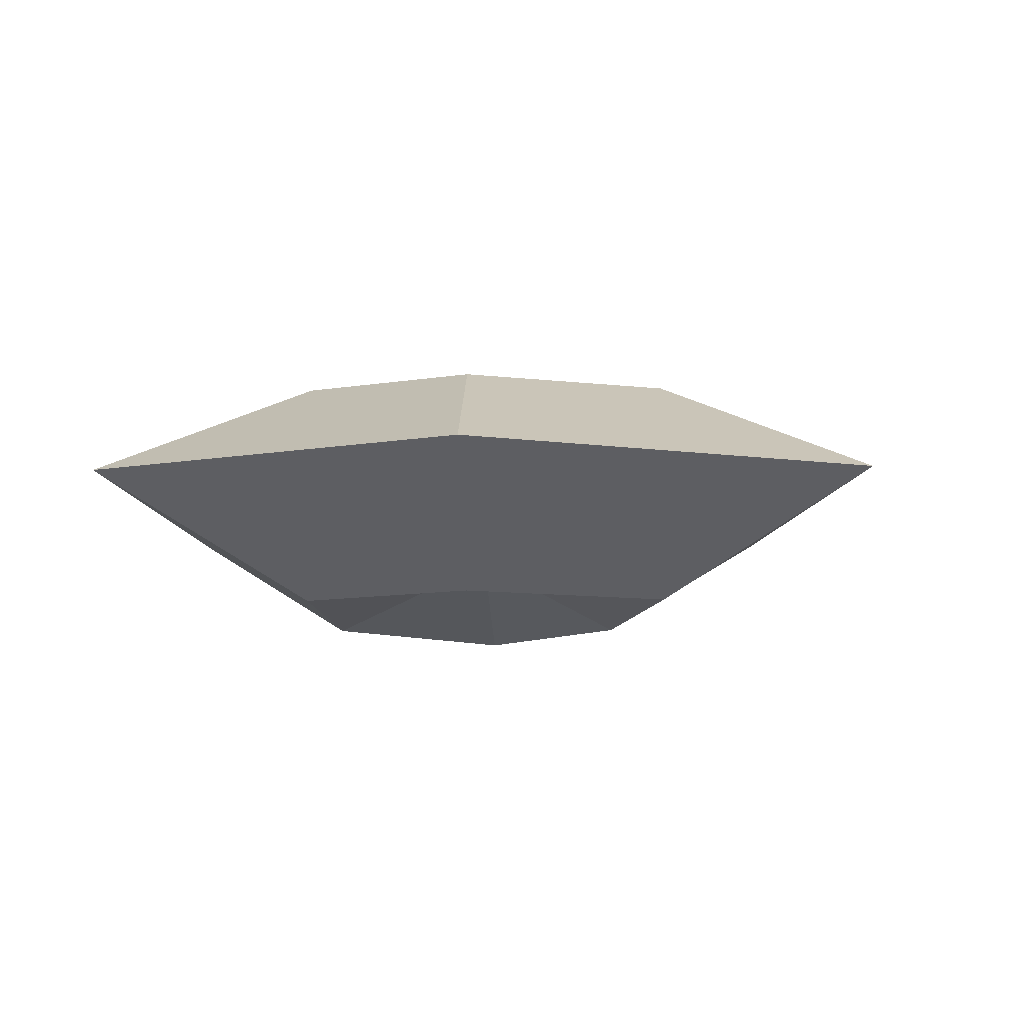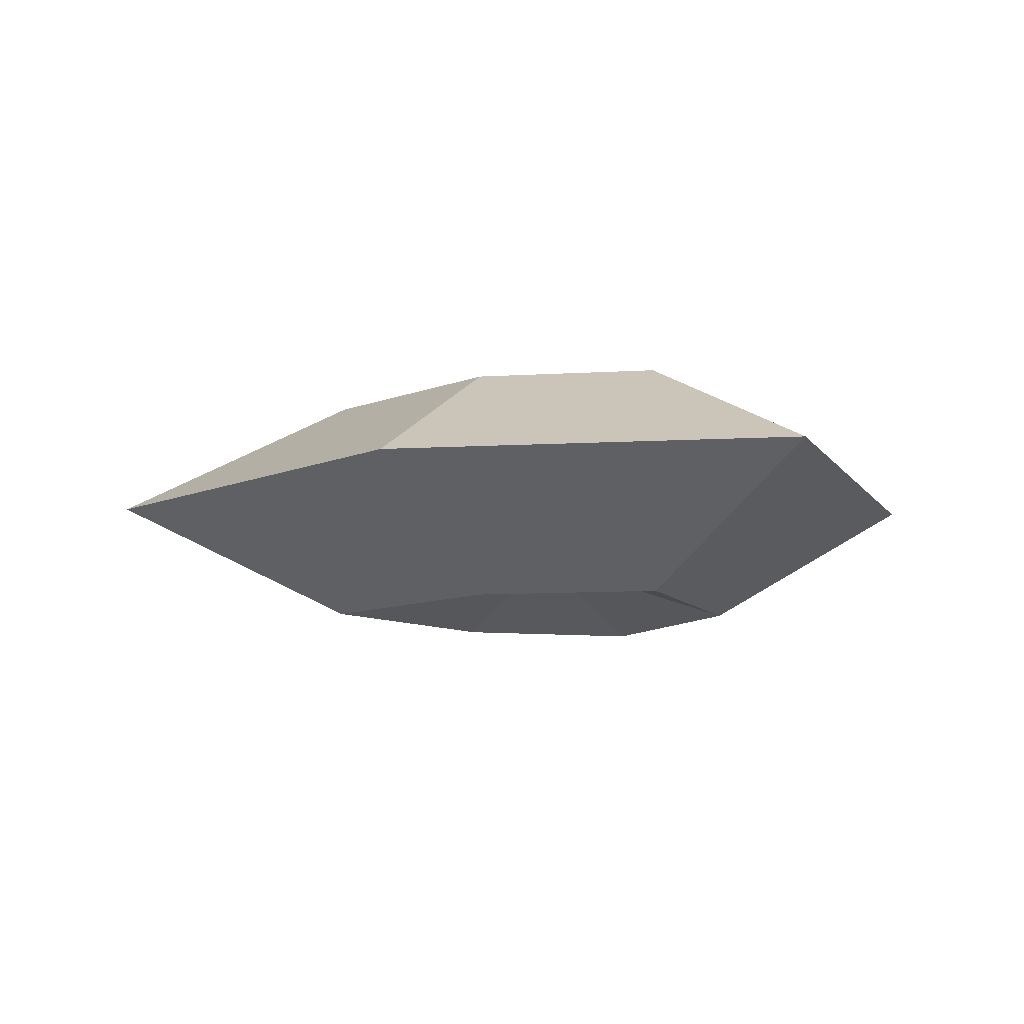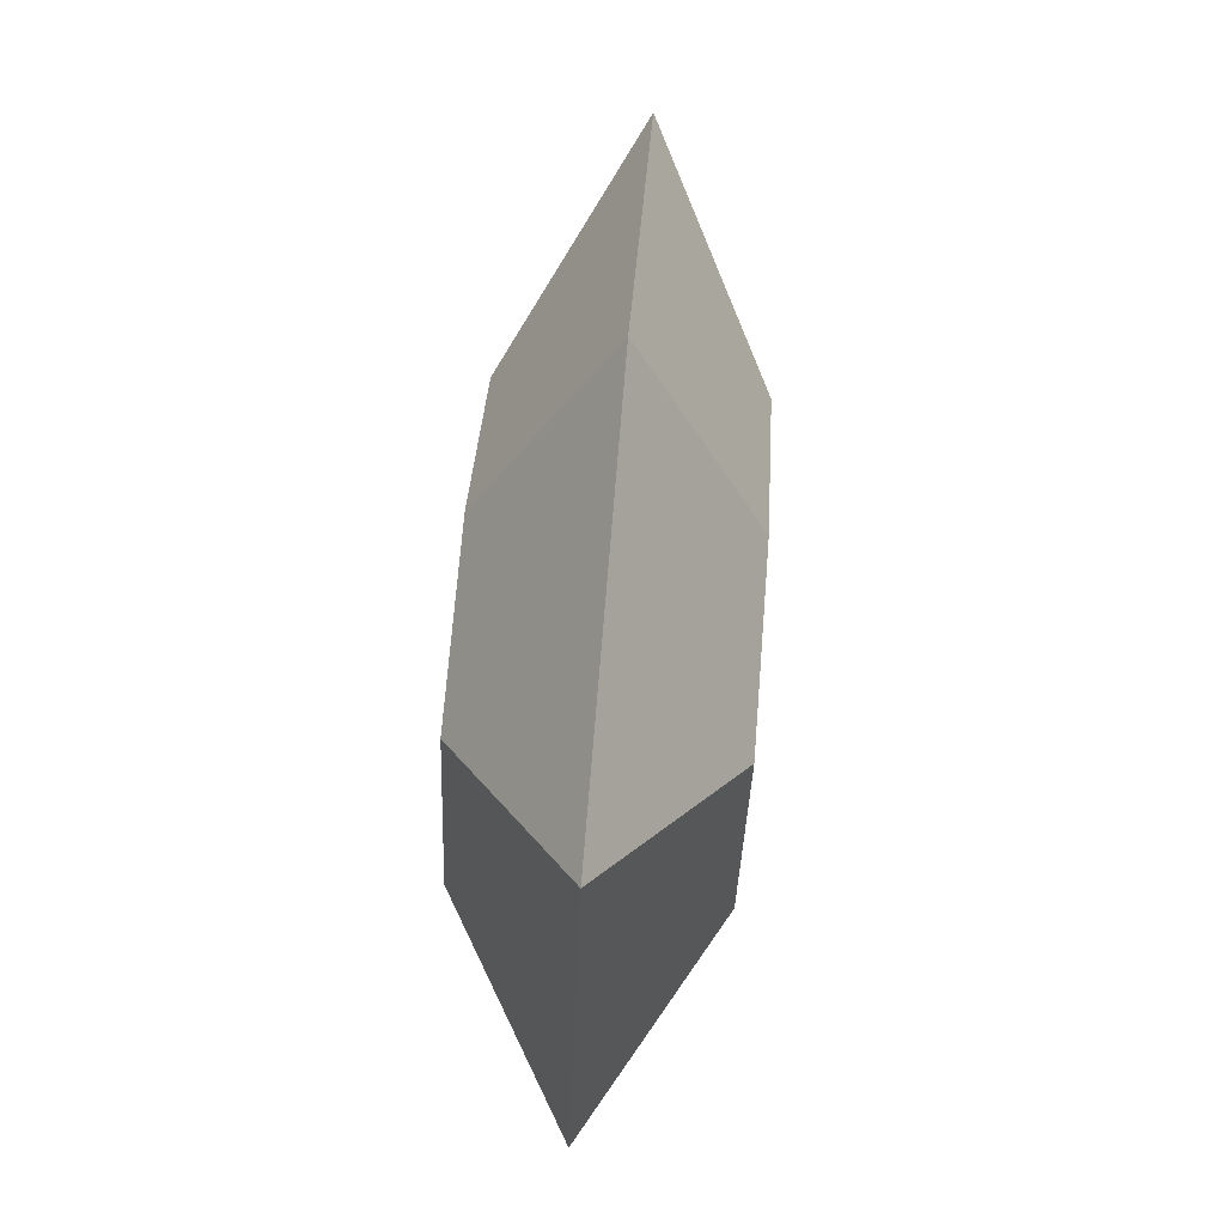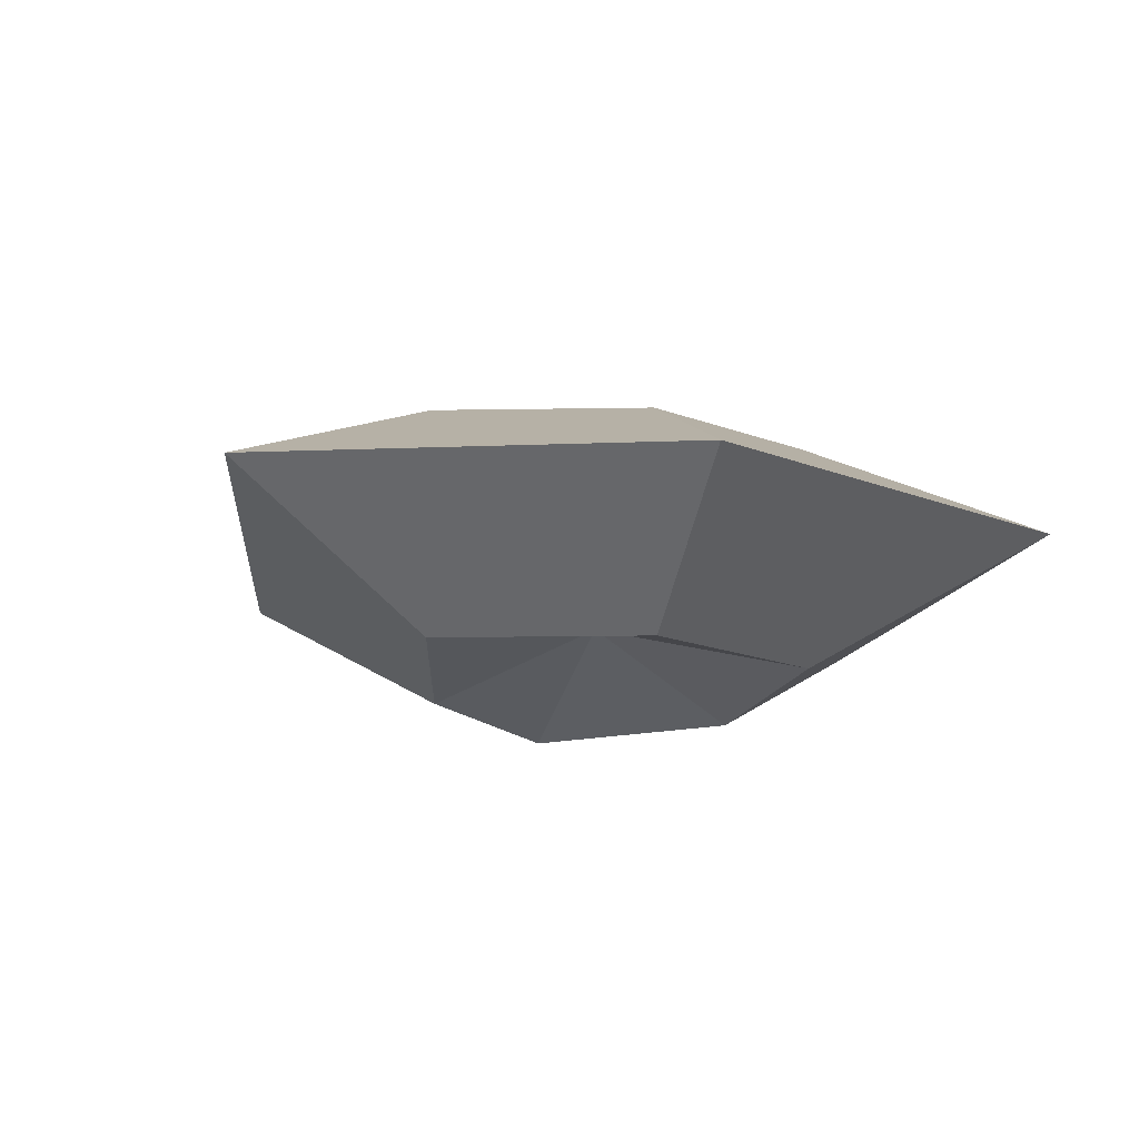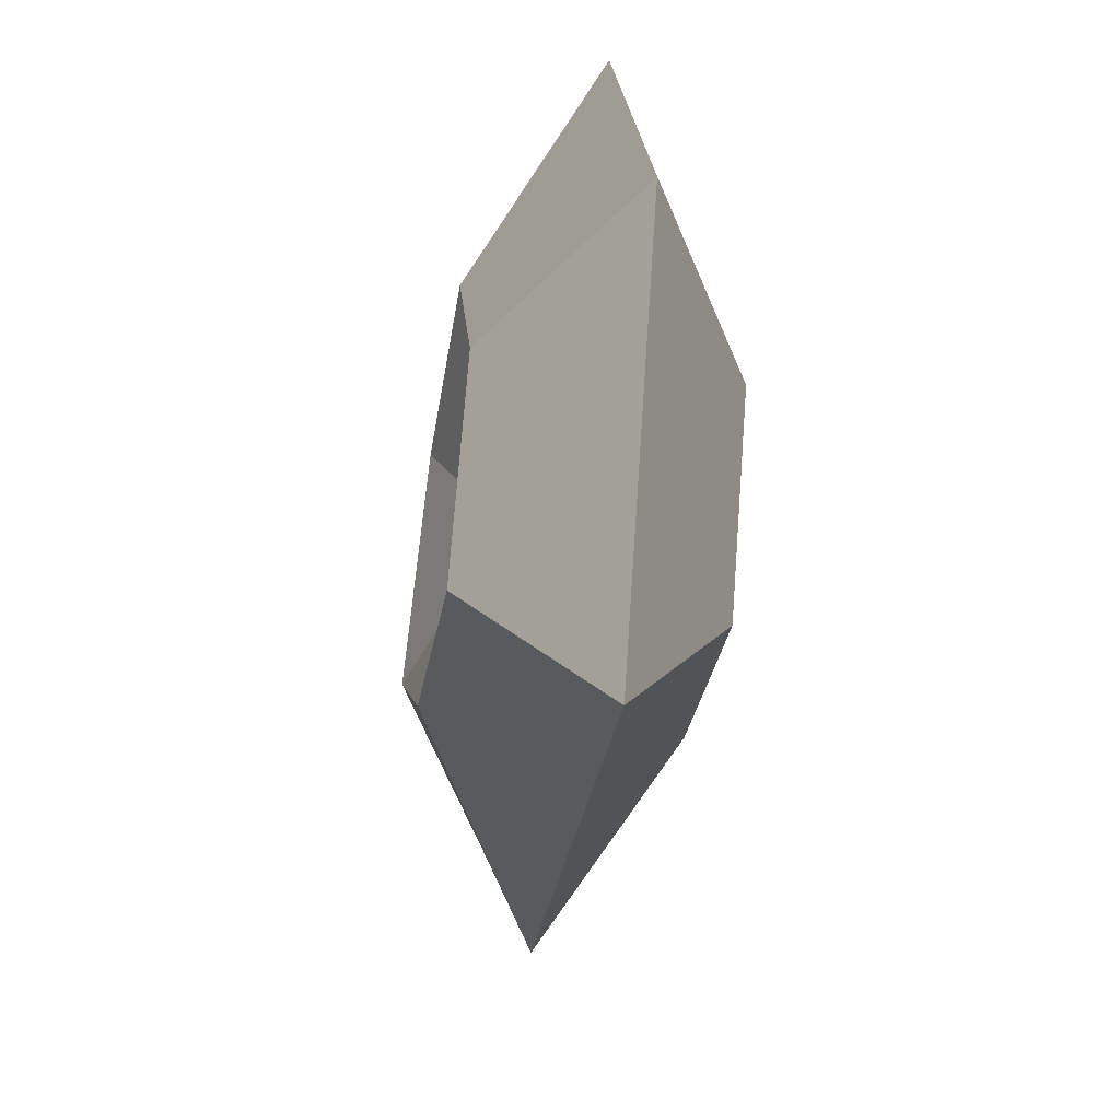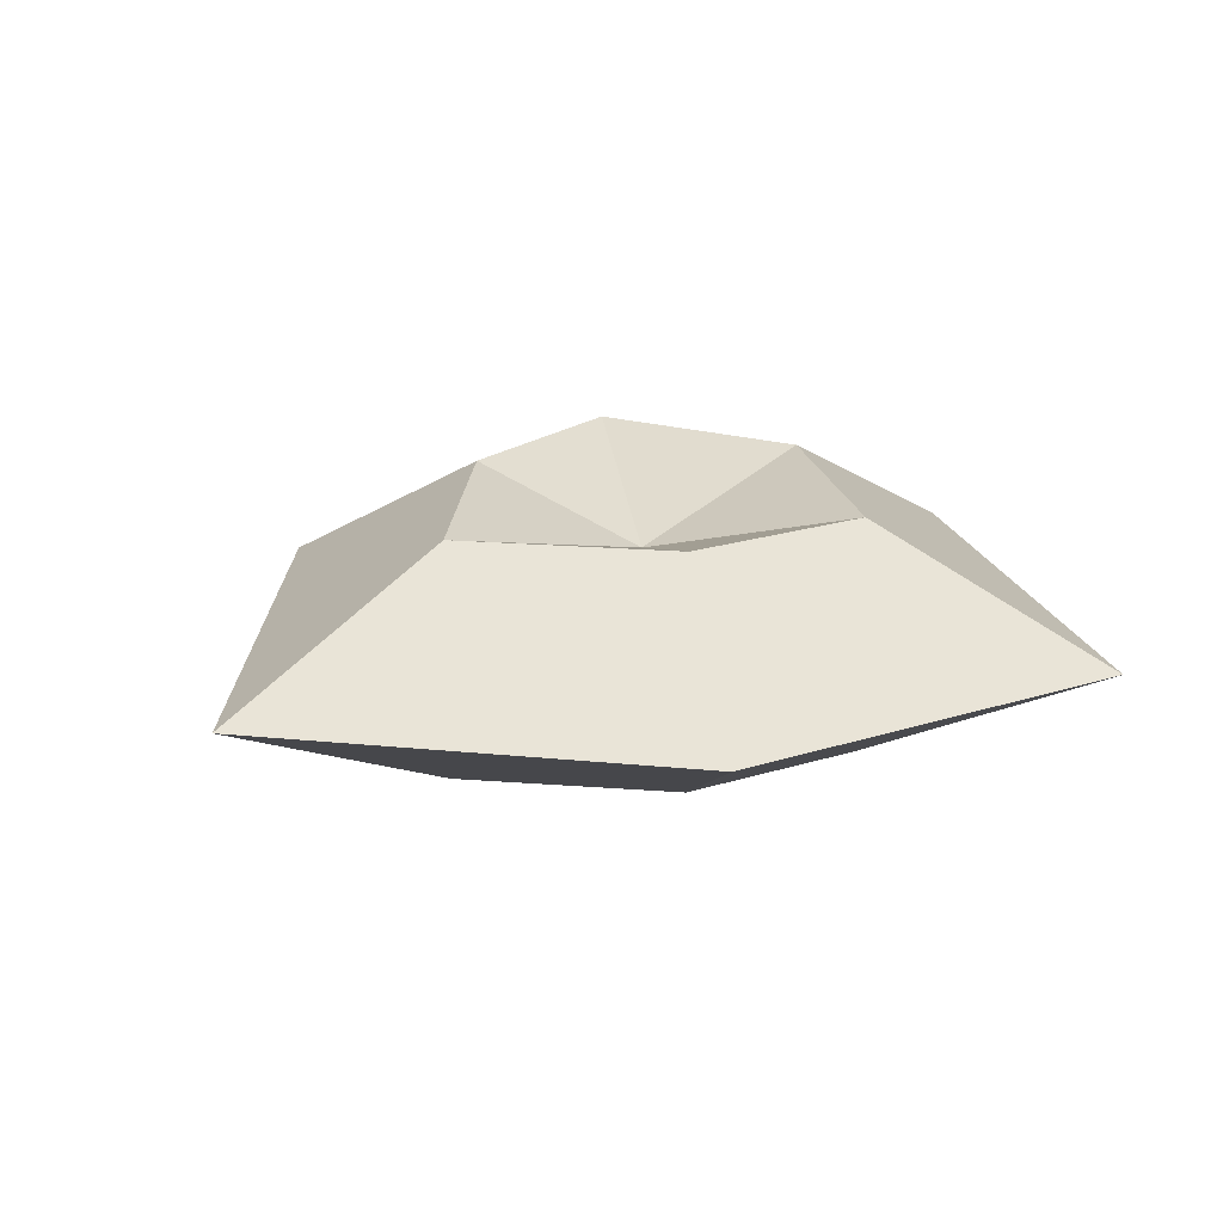
<metadata>
{"format":"obj","ext":"obj","renderer":"f3d","projection":"perspective","resolution":1024,"background":"white","views":[{"elev":-12.1,"azim":31.3,"up":"+Y"},{"elev":-10.5,"azim":177.9,"up":"+Y"},{"elev":79.4,"azim":-85.4,"up":"+Z"},{"elev":-20.0,"azim":135.3,"up":"+Y"},{"elev":-44.6,"azim":-100.1,"up":"+Z"},{"elev":22.3,"azim":141.2,"up":"+Y"}]}
</metadata>
<code>
v 1.838 1.264 -3.566
v -2.5 1.264 -4.33
v -4.338 1.264 -1e-06
v -2.5 1.264 4.33
v 1.838 1.264 3.566
v 5 1.264 -0
v 0.7622 2.528 -1.702
v -1.193 2.528 -2.067
v -2.186 2.528 -0
v -1.193 2.528 2.067
v 0.7622 2.528 1.702
v 2.387 2.528 -0
v -0.0658 1.868 -0
v 0.7622 0 -1.702
v -1.193 0 -2.067
v -2.186 0 -0
v -1.193 0 2.067
v 0.7622 0 1.702
v 2.387 0 -0
v -0.0658 0.6609 -0
f 1 2 8 7
f 2 3 9 8
f 3 4 10 9
f 4 5 11 10
f 5 6 12 11
f 6 1 7 12
f 7 8 13
f 8 9 13
f 12 7 13
f 9 10 13
f 10 11 13
f 11 12 13
f 1 14 15 2
f 2 15 16 3
f 3 16 17 4
f 4 17 18 5
f 5 18 19 6
f 6 19 14 1
f 14 20 15
f 15 20 16
f 19 20 14
f 16 20 17
f 17 20 18
f 18 20 19

</code>
